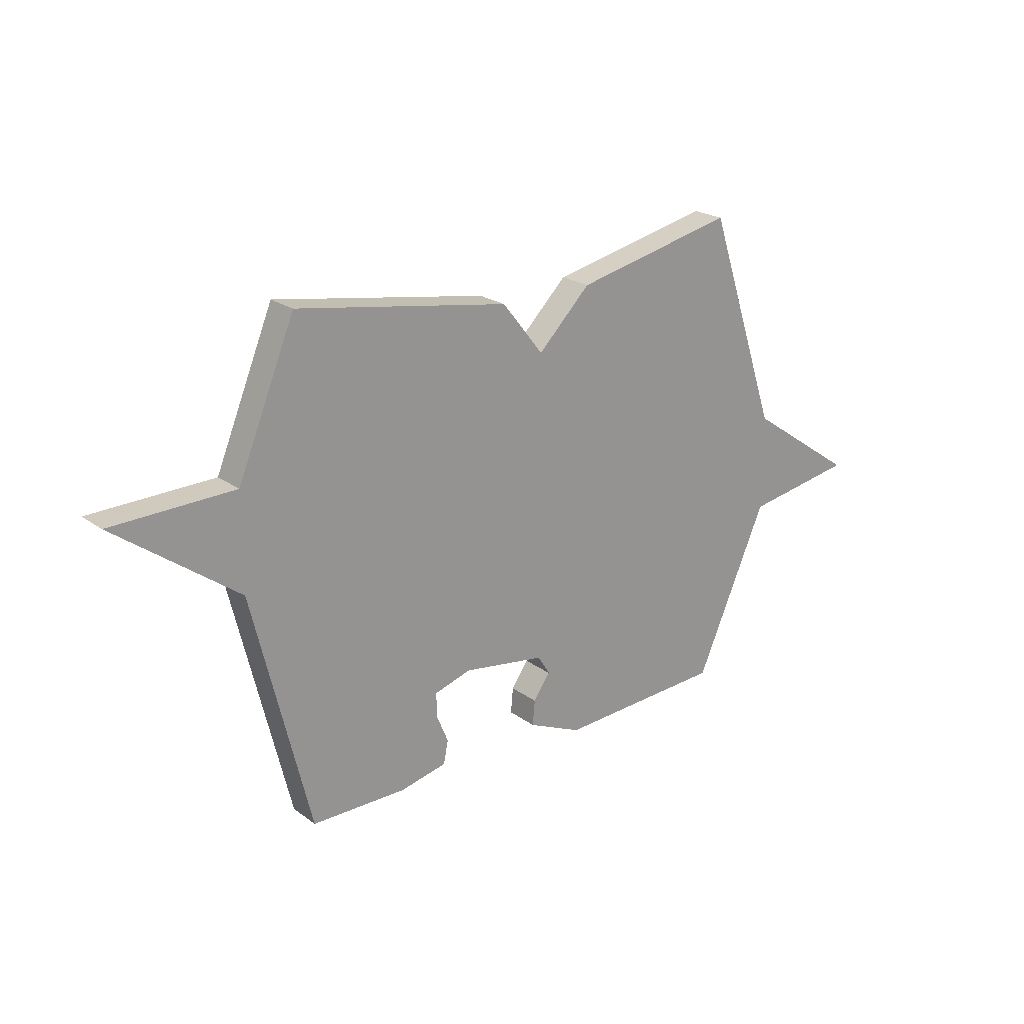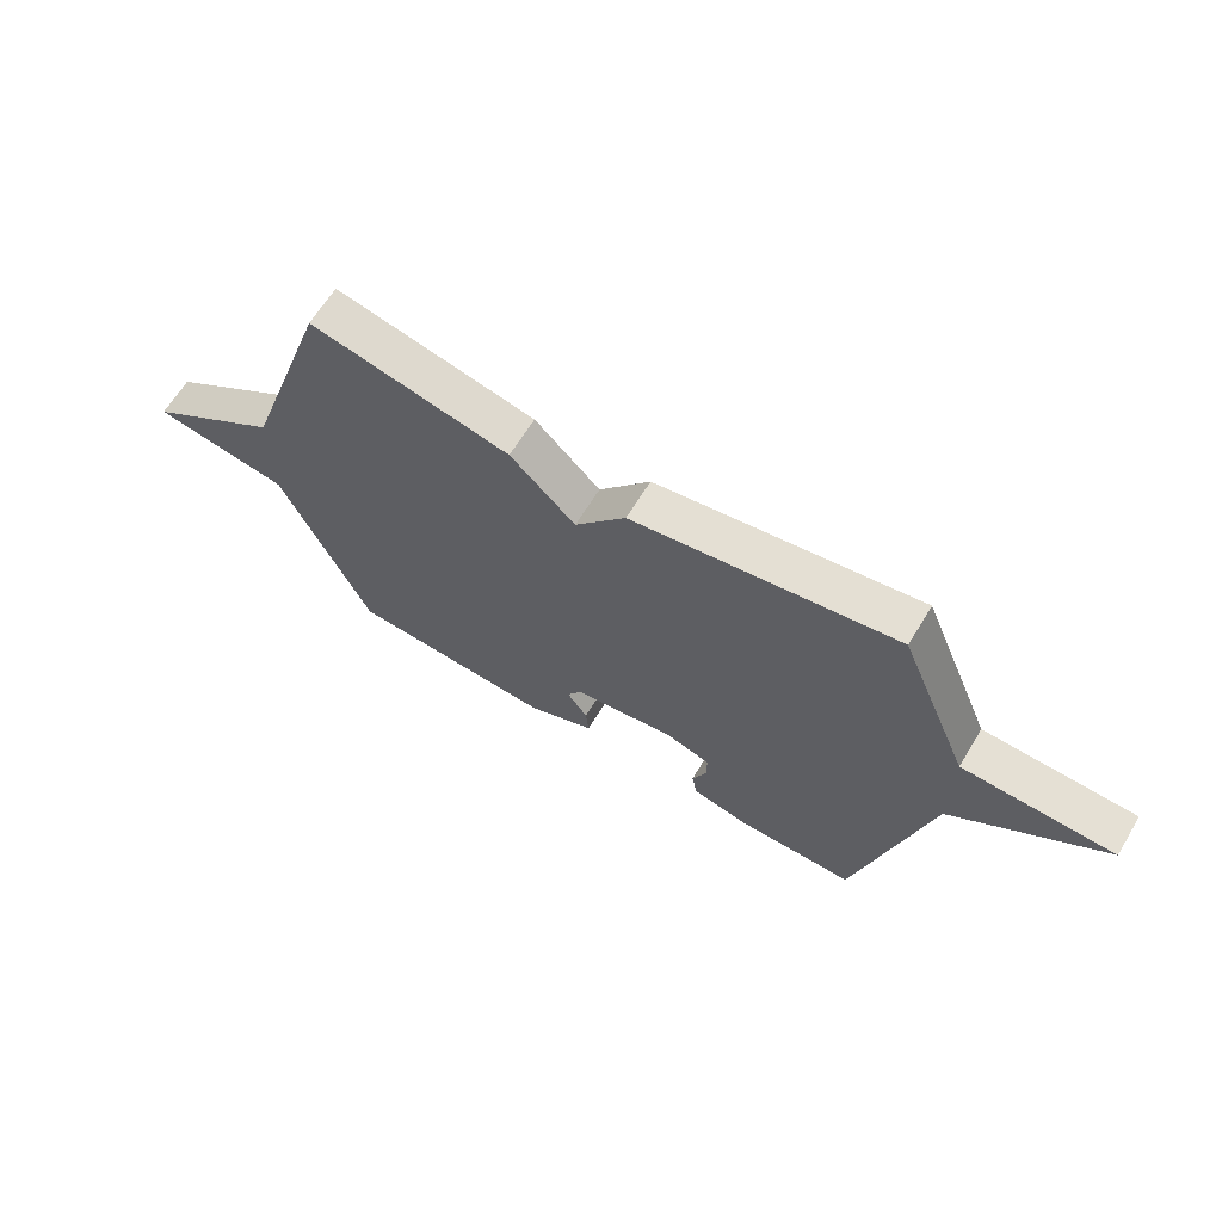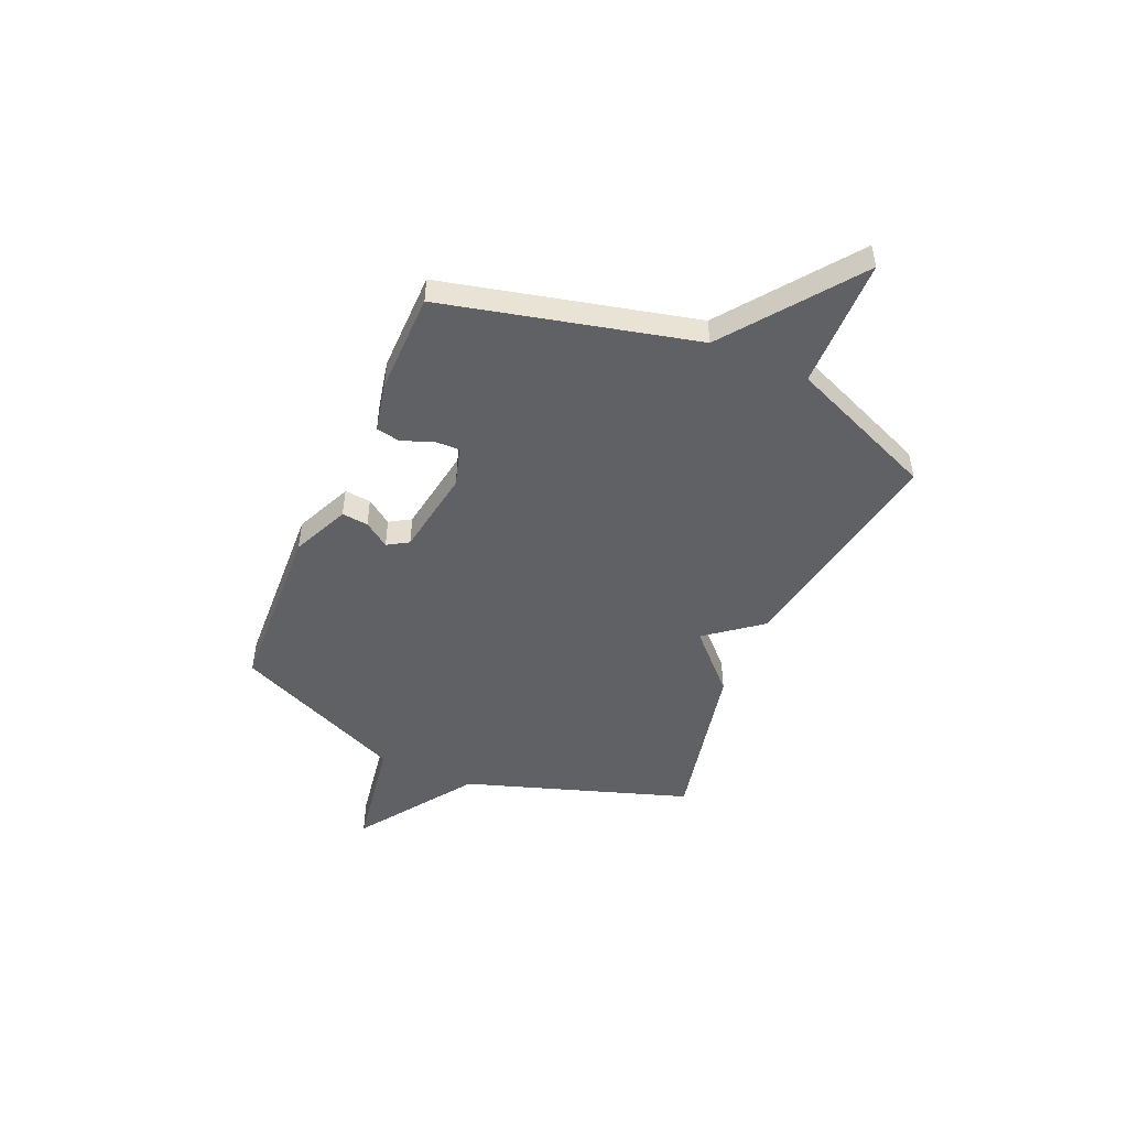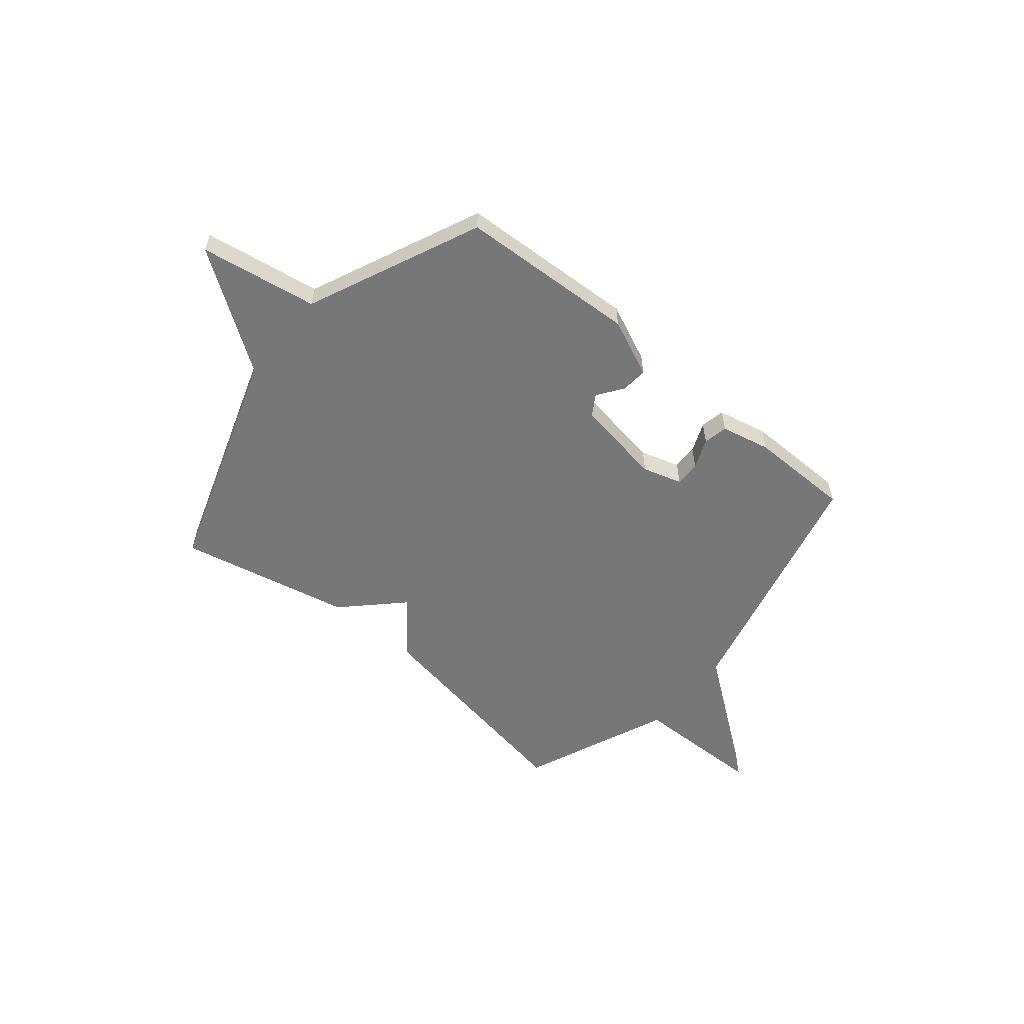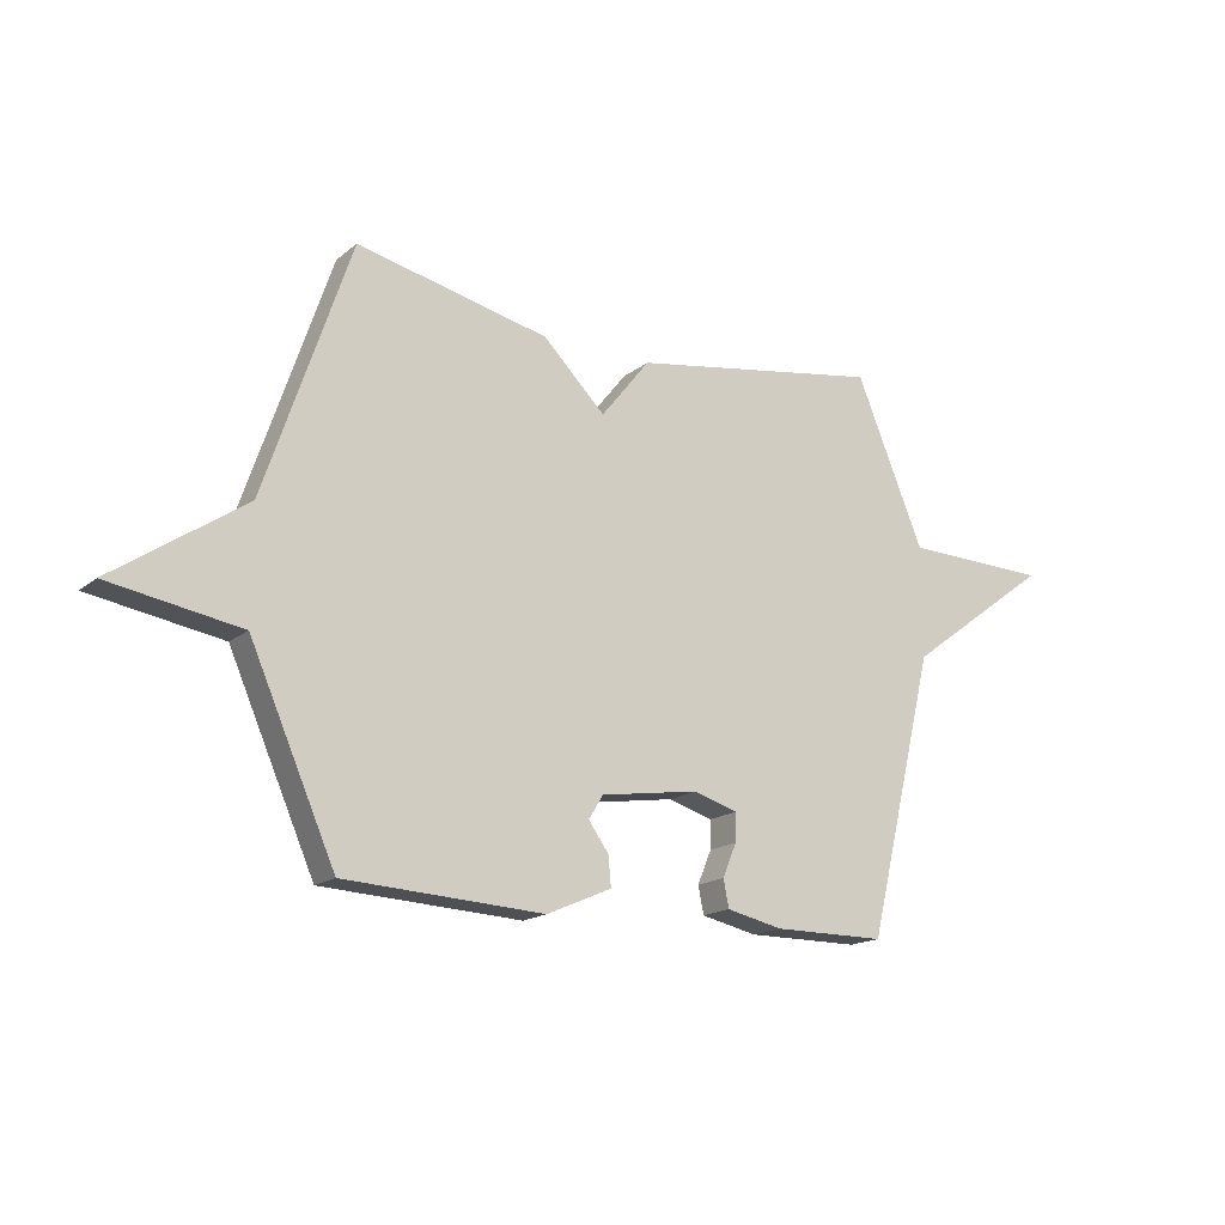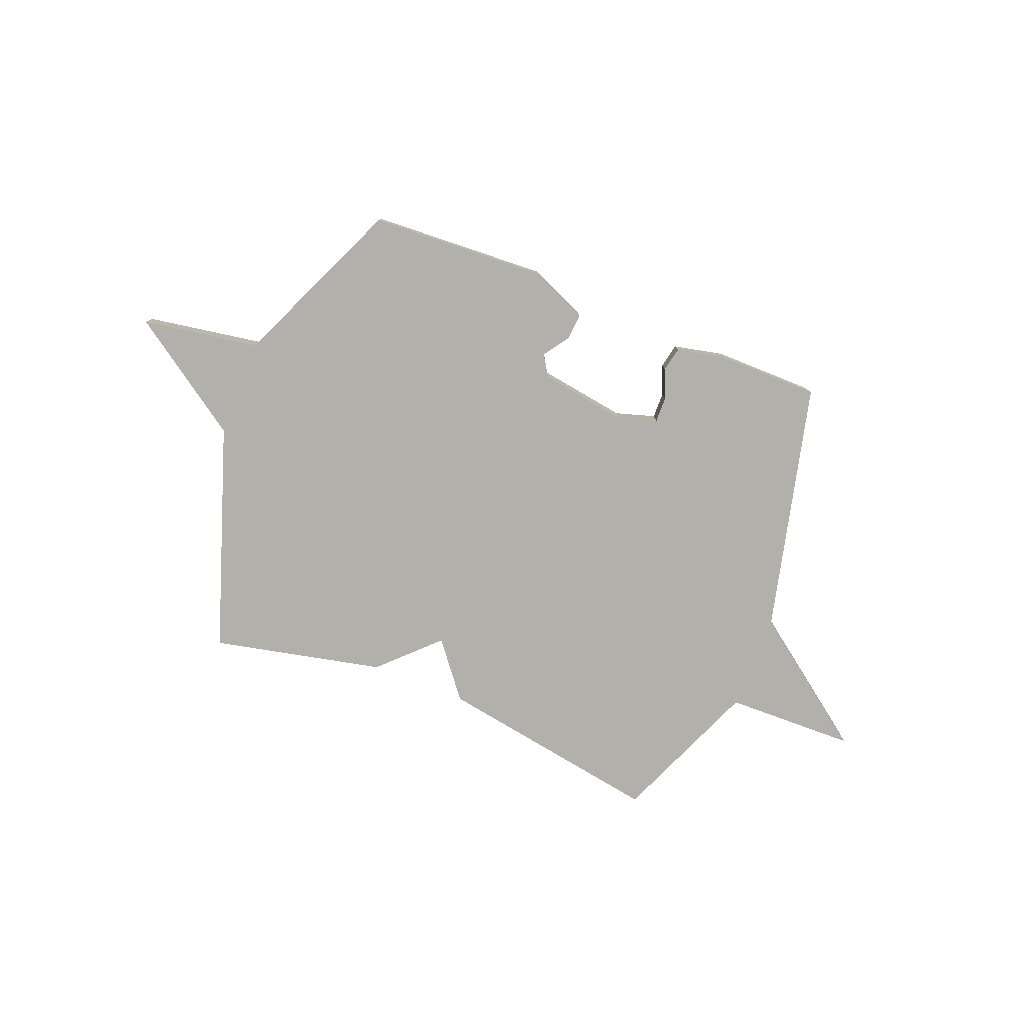
<metadata>
{"format":"obj","ext":"obj","renderer":"f3d","projection":"perspective","resolution":1024,"background":"white","views":[{"elev":22.2,"azim":-38.8,"up":"+Z"},{"elev":64.9,"azim":-148.7,"up":"+Z"},{"elev":-48.2,"azim":-113.7,"up":"+Y"},{"elev":-57.1,"azim":140.2,"up":"+Y"},{"elev":-16.8,"azim":146.9,"up":"+Z"},{"elev":-78.5,"azim":158.4,"up":"+Y"}]}
</metadata>
<code>
v 0.5 0.07 0.5
v 0.653 0.07 0.047
v 0.888 0.07 -0.114
v 0.653 0.07 -0.153
v 0.5 0.07 -0.5
v 0.143 0.07 -0.519
v 0.027 0.07 -0.468
v 0.032 0.07 -0.415
v 0.068 0.07 -0.364
v 0.042 0.07 -0.322
v -0.134 0.07 -0.295
v -0.213 0.07 -0.319
v -0.212 0.07 -0.37
v -0.187 0.07 -0.43
v -0.197 0.07 -0.479
v -0.297 0.07 -0.501
v -0.5 0.07 -0.5
v -0.623 0.07 0.004
v -0.885 0.07 0.198
v -0.623 0.07 0.204
v -0.5 0.07 0.5
v -0.045 0.07 0.424
v 0.043 0.07 0.313
v 0.155 0.07 0.424
v 0.5 0 0.5
v 0.653 0 0.047
v 0.888 0 -0.114
v 0.653 0 -0.153
v 0.5 0 -0.5
v 0.143 0 -0.519
v 0.027 0 -0.468
v 0.032 0 -0.415
v 0.068 0 -0.364
v 0.042 0 -0.322
v -0.134 0 -0.295
v -0.213 0 -0.319
v -0.212 0 -0.37
v -0.187 0 -0.43
v -0.197 0 -0.479
v -0.297 0 -0.501
v -0.5 0 -0.5
v -0.623 0 0.004
v -0.885 0 0.198
v -0.623 0 0.204
v -0.5 0 0.5
v -0.045 0 0.424
v 0.043 0 0.313
v 0.155 0 0.424
f 23 24 1 2
f 20 21 22 23
f 2 3 4
f 23 2 4
f 20 23 4
f 20 4 5
f 19 20 5
f 18 19 5
f 16 17 18
f 15 16 18
f 14 15 18
f 13 14 18
f 12 13 18
f 11 12 18
f 10 11 18
f 10 18 5
f 9 10 5
f 7 8 9
f 6 7 9
f 5 6 9
f 26 25 48 47
f 47 46 45 44
f 28 27 26
f 28 26 47
f 28 47 44
f 29 28 44
f 29 44 43
f 29 43 42
f 42 41 40
f 42 40 39
f 42 39 38
f 42 38 37
f 42 37 36
f 42 36 35
f 42 35 34
f 29 42 34
f 29 34 33
f 33 32 31
f 33 31 30
f 33 30 29
f 1 25 26 2
f 2 26 27 3
f 3 27 28 4
f 4 28 29 5
f 5 29 30 6
f 6 30 31 7
f 7 31 32 8
f 8 32 33 9
f 9 33 34 10
f 10 34 35 11
f 11 35 36 12
f 12 36 37 13
f 13 37 38 14
f 14 38 39 15
f 15 39 40 16
f 16 40 41 17
f 17 41 42 18
f 18 42 43 19
f 19 43 44 20
f 20 44 45 21
f 21 45 46 22
f 22 46 47 23
f 23 47 48 24
f 24 48 25 1

</code>
